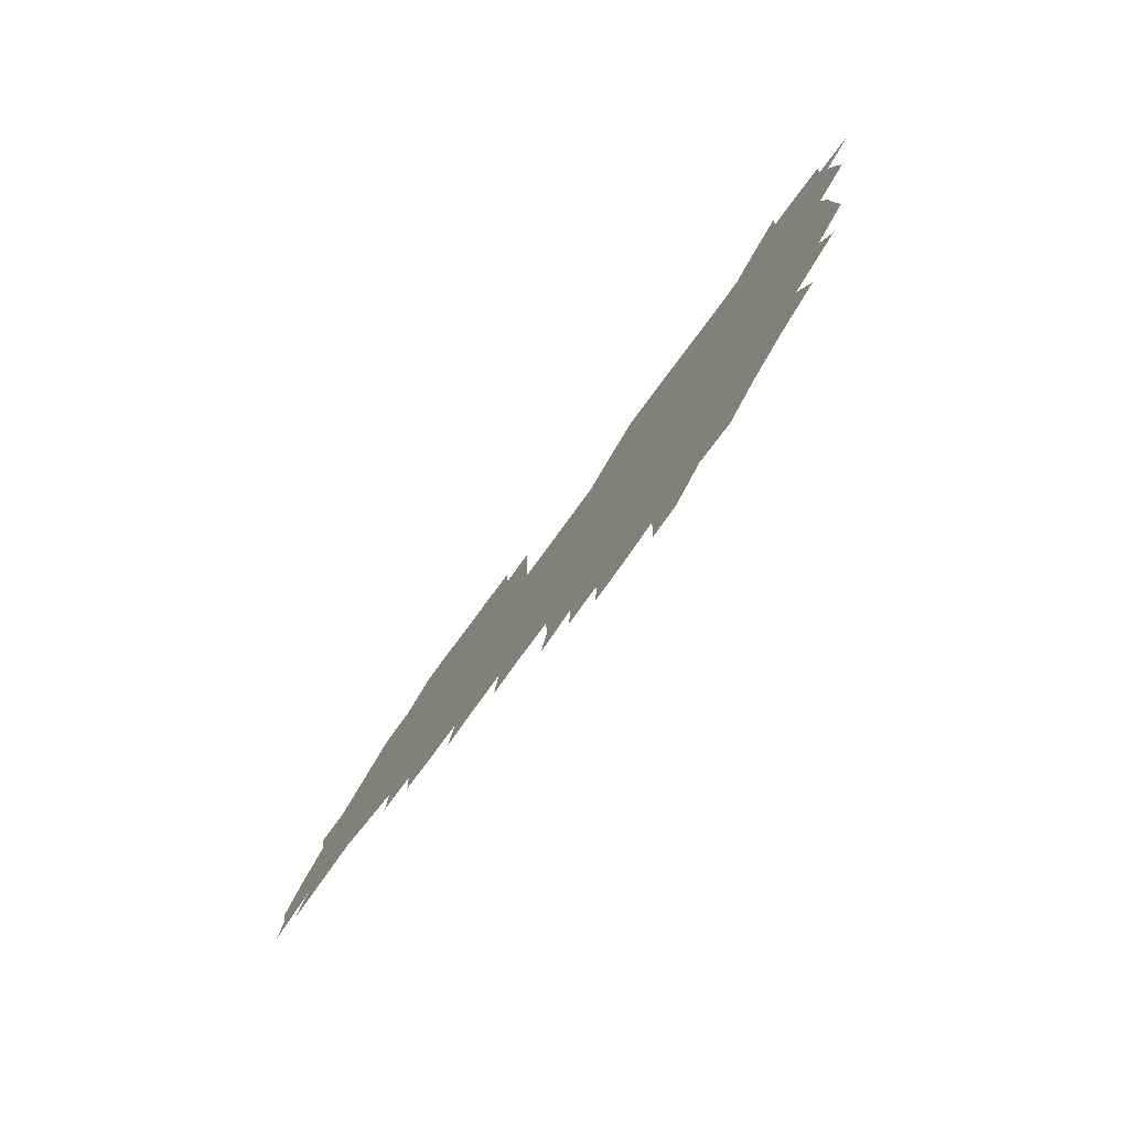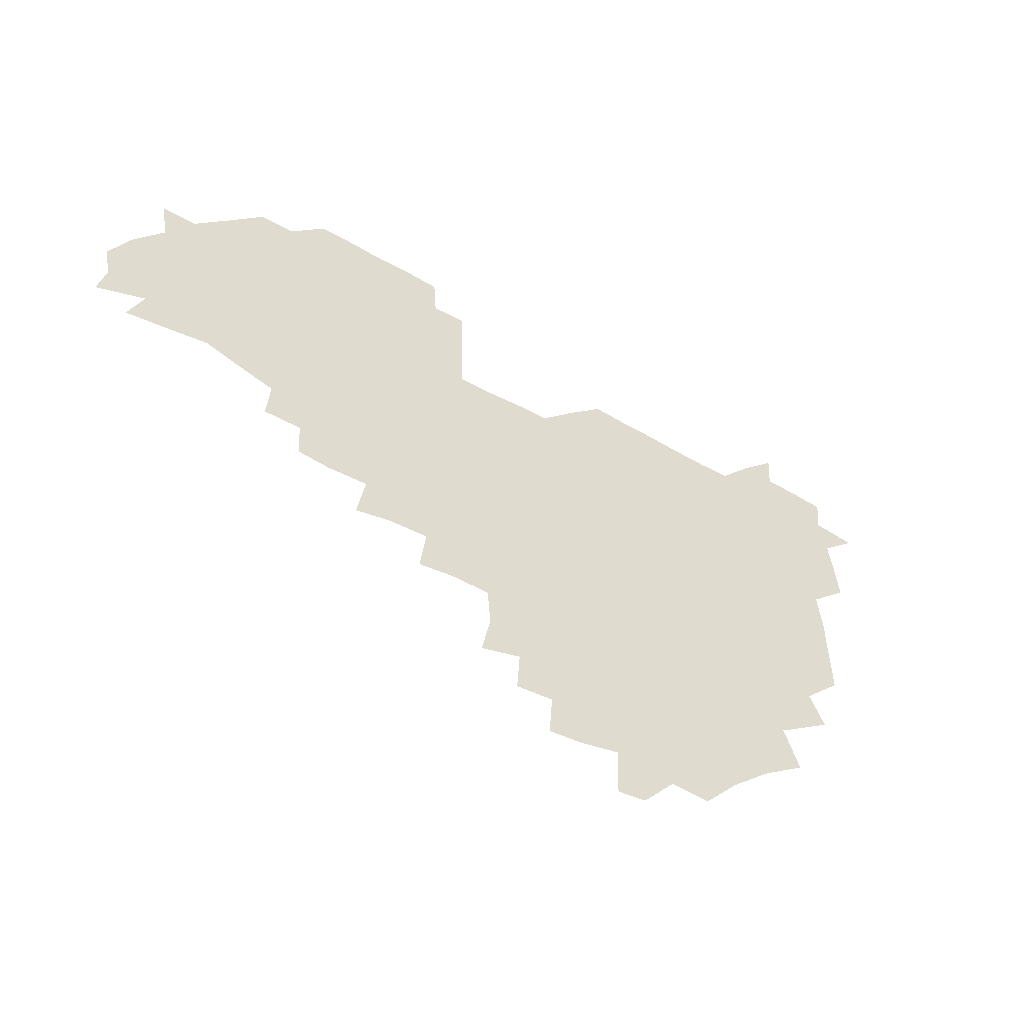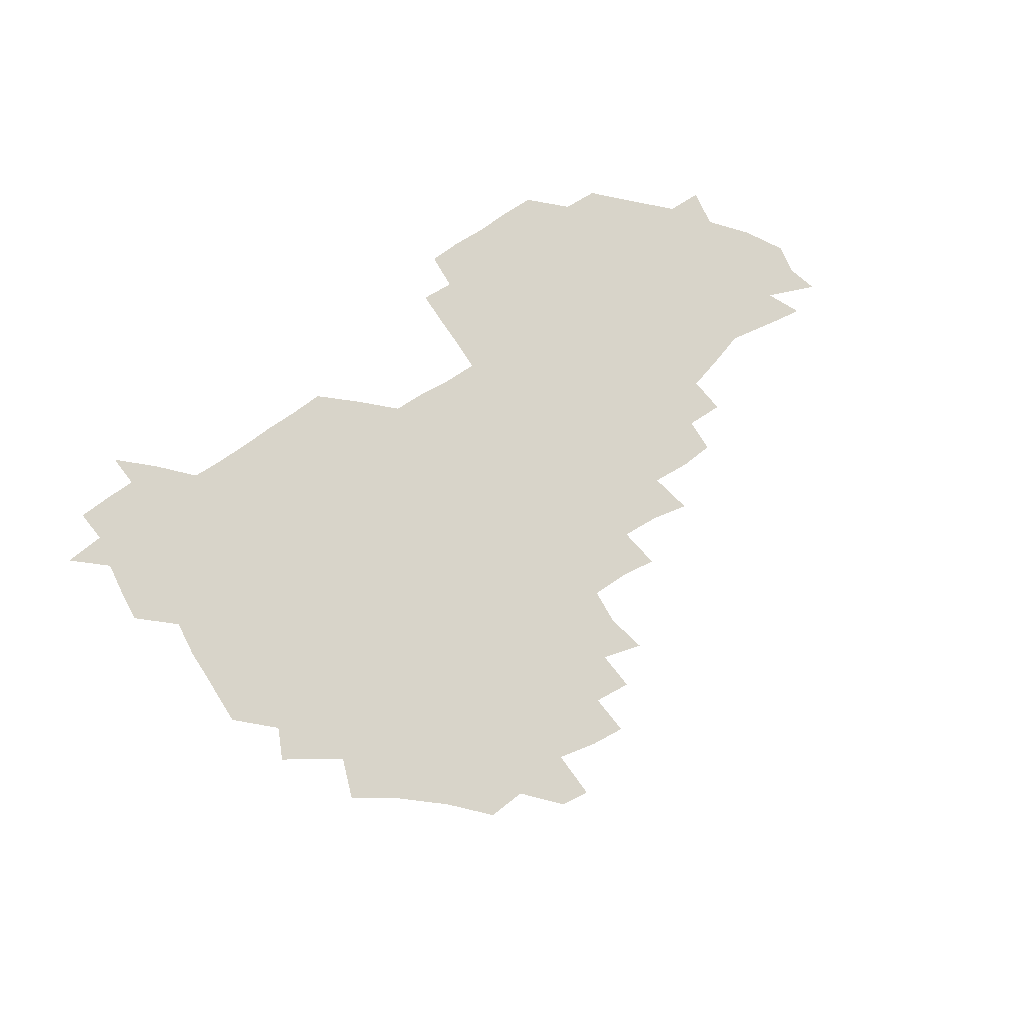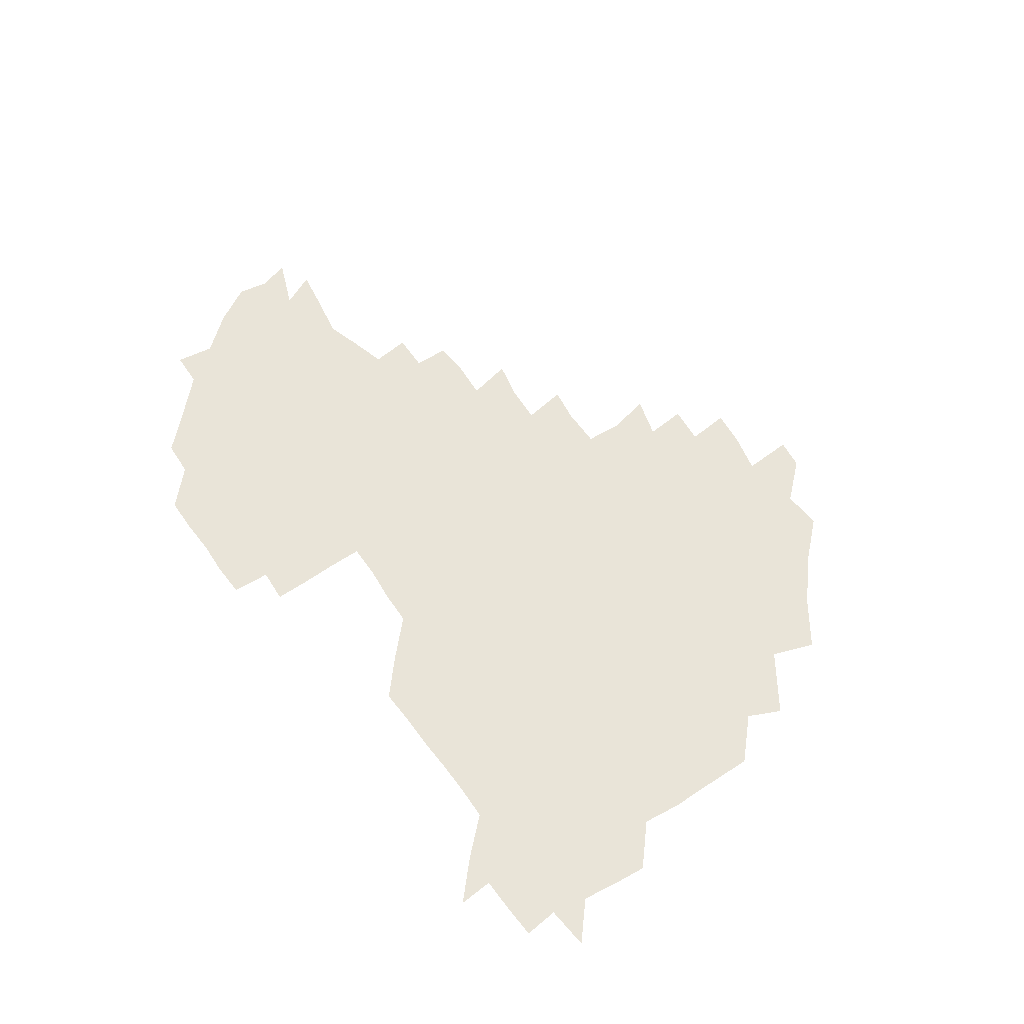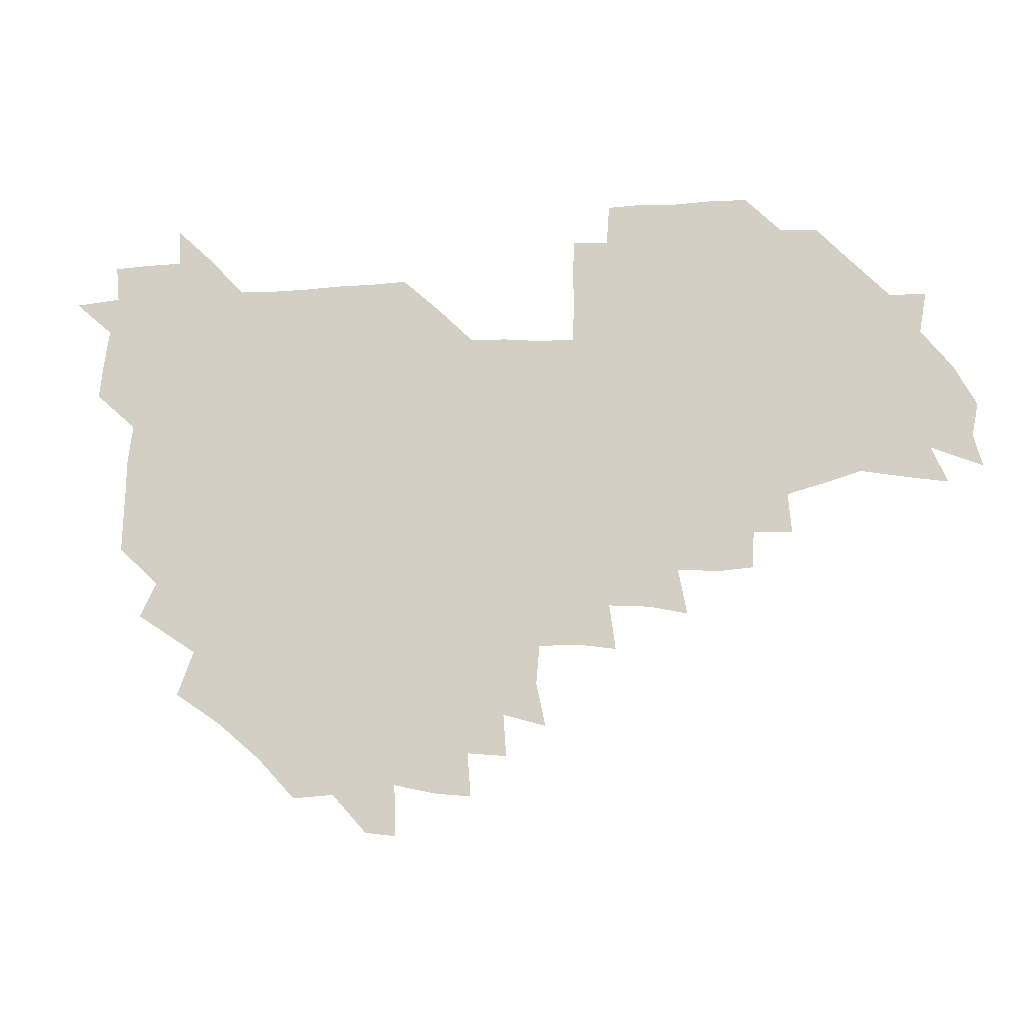
<metadata>
{"format":"obj","ext":"obj","renderer":"f3d","projection":"perspective","resolution":1024,"background":"white","views":[{"elev":-77.6,"azim":-126.4,"up":"+Y"},{"elev":-50.1,"azim":147.4,"up":"+Y"},{"elev":75.3,"azim":-34.1,"up":"+Z"},{"elev":60.4,"azim":-125.6,"up":"+Z"},{"elev":-14.3,"azim":8.4,"up":"+Y"}]}
</metadata>
<code>
v 210 268.1 0
v 221.7 224.3 0
v 223.2 238 0
v 225.5 254.3 0
v 228.8 269.8 0
v 227.5 284.7 0
v 235.3 153.3 0
v 235.7 165.8 0
v 236.2 178.7 0
v 236.4 192.7 0
v 238.5 209.2 0
v 240.2 225.3 0
v 240.1 240.2 0
v 241 255.4 0
v 242.2 270.8 0
v 242.2 285.5 0
v 245.2 123 0
v 252.1 137.1 0
v 254.8 151.7 0
v 255.3 165.7 0
v 254 180.1 0
v 253.9 195 0
v 253.9 209.9 0
v 256.2 225.7 0
v 255.2 240.6 0
v 255.2 255.5 0
v 255.6 270.3 0
v 257.2 285.7 0
v 256.3 300.8 0
v 263.3 87.91 0
v 270.1 106.3 0
v 270.5 122.3 0
v 274.9 137.6 0
v 276.7 152 0
v 273.9 166.8 0
v 271.2 181.2 0
v 268.5 195.7 0
v 270.2 210.6 0
v 271.2 225.7 0
v 270.7 240.8 0
v 271.1 255.8 0
v 271.7 270.9 0
v 272 285.9 0
v 282.6 74.7 0
v 287.8 93.19 0
v 287.7 107.4 0
v 288 122.4 0
v 289.3 137.5 0
v 288.6 151.5 0
v 290.2 166.3 0
v 287.6 181.4 0
v 285.7 196.2 0
v 285.6 211 0
v 284.6 225.8 0
v 285.3 240.6 0
v 285.3 255.6 0
v 286.3 270.3 0
v 300.5 59.11 0
v 302.8 78.2 0
v 301.9 92.14 0
v 302.5 107.4 0
v 302.7 122.3 0
v 303.6 137.4 0
v 302.5 151.5 0
v 304 166.2 0
v 304.3 180.8 0
v 302.1 196 0
v 302.1 210.8 0
v 301.6 225.9 0
v 300.6 240.7 0
v 301 255.4 0
v 300.9 269.9 0
v 315.9 42.39 0
v 317.5 62.63 0
v 317.2 77.94 0
v 317 92.5 0
v 316.9 107.2 0
v 317.1 122.1 0
v 318.3 138 0
v 318.7 152.4 0
v 317.8 166.3 0
v 317.8 181 0
v 318.2 195.7 0
v 317.5 210.6 0
v 318.2 225.3 0
v 317 240.4 0
v 316.3 255.4 0
v 315.8 270.1 0
v 333 43.53 0
v 332.2 64.21 0
v 332.1 78.73 0
v 331.6 92.71 0
v 332.4 108.6 0
v 332 122.7 0
v 331.9 137 0
v 331.9 151.7 0
v 332.8 166.9 0
v 332.6 181.1 0
v 332.5 195.6 0
v 331.9 210.6 0
v 331.9 225.5 0
v 332 240.3 0
v 332 255 0
v 330.5 270.8 0
v 347.3 27.39 0
v 346.8 47.62 0
v 346.2 63.93 0
v 346.4 79.21 0
v 346.2 92.77 0
v 346.3 108.5 0
v 346.2 121.9 0
v 346.3 137.2 0
v 346.5 152.4 0
v 346.6 167.1 0
v 346.6 181.2 0
v 346.5 195.9 0
v 346.4 210.7 0
v 346.1 225.6 0
v 346.8 240.1 0
v 346.4 254.8 0
v 345.8 270.8 0
v 360.1 25.82 0
v 359.3 47.14 0
v 360.7 61.51 0
v 360.6 78.35 0
v 360.7 93.19 0
v 360.6 107.9 0
v 360.8 122.5 0
v 360.8 137.2 0
v 360.9 151.9 0
v 361.1 166.5 0
v 361 181.3 0
v 361.1 196 0
v 361.1 210.8 0
v 361.2 225.4 0
v 361.1 240.3 0
v 360.7 255.2 0
v 360.9 271.4 0
v 361 286 0
v 376.7 43.33 0
v 375.6 61.31 0
v 374.9 79.25 0
v 375.3 92.71 0
v 375.4 107.2 0
v 375.2 122.4 0
v 375.7 136.6 0
v 375.7 151.4 0
v 375.6 167 0
v 375.7 181.4 0
v 375.8 196 0
v 375.8 210.8 0
v 375.8 225.5 0
v 376.3 241.5 0
v 376.5 257.2 0
v 391.8 41.87 0
v 390.5 59.95 0
v 389.7 77.66 0
v 389.8 92.35 0
v 389.9 107.3 0
v 390 121.9 0
v 390.8 136.1 0
v 390.9 150.8 0
v 389.9 167.3 0
v 390.1 181.6 0
v 390.5 196.1 0
v 390.6 210.8 0
v 390.7 225.6 0
v 391.4 242.5 0
v 406.9 58.46 0
v 405.7 75.92 0
v 404.1 92.05 0
v 405.3 106.2 0
v 405.4 121.1 0
v 406.1 135.6 0
v 405.8 150.9 0
v 405.7 166.1 0
v 405.4 181.2 0
v 405.3 196.2 0
v 405.4 210.8 0
v 405.4 225.2 0
v 406.2 242.1 0
v 423.5 70.82 0
v 419.7 88.82 0
v 421 104.9 0
v 422.4 119.2 0
v 420.9 136 0
v 421.1 150.5 0
v 420.6 166.2 0
v 420.4 181.2 0
v 420 196.3 0
v 420 210.8 0
v 420.3 225.5 0
v 421.2 240.6 0
v 438.4 104.9 0
v 436.6 121.3 0
v 436.6 135.3 0
v 436.1 150.6 0
v 435.3 166.5 0
v 435.5 180.9 0
v 434.4 196.5 0
v 435.4 210.9 0
v 435 225.4 0
v 436.3 240.5 0
v 436.7 254.8 0
v 436.6 271.1 0
v 436.9 285.5 0
v 453.4 102.7 0
v 450.9 121.5 0
v 451 136.1 0
v 450.6 151.3 0
v 450.2 166.4 0
v 450.2 181.2 0
v 449.5 196.2 0
v 450.3 210.7 0
v 449.5 225.3 0
v 450.2 239.9 0
v 450.5 254.5 0
v 451.1 270 0
v 451.6 284.6 0
v 452.8 301.2 0
v 467.9 120.4 0
v 465.8 136.7 0
v 465.3 151.6 0
v 464.3 167.3 0
v 464.5 181.6 0
v 465.1 196.2 0
v 464.2 211 0
v 462.8 225 0
v 465.4 240.5 0
v 466 255.5 0
v 465.2 269.7 0
v 465.7 284.5 0
v 467.4 301.7 0
v 483.8 117 0
v 480.1 136 0
v 480 151.8 0
v 480.4 166.4 0
v 479.6 181.5 0
v 480.1 196.1 0
v 480.1 210.9 0
v 479.8 225.8 0
v 480.8 240.9 0
v 480.1 255.3 0
v 480.6 270.3 0
v 481.1 285.3 0
v 482.2 300.9 0
v 497.2 134.8 0
v 495.6 151.5 0
v 494.7 166.9 0
v 494.5 181.6 0
v 494.9 196.1 0
v 495.4 210.9 0
v 495.1 225.7 0
v 495.4 240.6 0
v 495.4 255.5 0
v 496.7 271 0
v 496.1 285.3 0
v 497.9 301.6 0
v 511.7 136 0
v 512.4 151 0
v 510.5 166.8 0
v 510.3 181.5 0
v 508.2 196.7 0
v 508.8 210.6 0
v 510.8 225.9 0
v 510 240.6 0
v 510.3 255.4 0
v 512 271 0
v 510.1 285 0
v 512.8 301.2 0
v 528.6 150.7 0
v 527.1 167.2 0
v 525.7 181.8 0
v 525.9 196.4 0
v 524.4 211.1 0
v 525.1 225.7 0
v 523.7 240.5 0
v 524.4 254.9 0
v 525.7 270.4 0
v 527.9 286.2 0
v 542.4 171.4 0
v 540.3 183.2 0
v 539.7 196.9 0
v 538.9 211.3 0
v 538.5 225.6 0
v 541.4 240.7 0
v 540 255.3 0
v 541.2 270.1 0
v 543.3 285.4 0
v 558 176.1 0
v 555.6 185.8 0
v 553.9 197.7 0
v 553.5 211.2 0
v 554.5 225.4 0
v 556.4 240 0
v 556.4 255 0
v 558.1 269.7 0
v 579.8 172.3 0
v 568.8 187.2 0
v 568.1 198.3 0
v 568.4 210.9 0
v 570.2 224.5 0
v 570.1 239.1 0
v 573.4 253.9 0
v 594.1 170.1 0
v 587.4 185.2 0
v 584.2 197.9 0
v 583.1 210.6 0
v 584 222.5 0
v 585.5 236.7 0
v 588.4 253.5 0
v 608.7 176.6 0
v 605.1 190.1 0
v 607.7 203.4 0
v 598.5 220.4 0
f 4 5 1
f 11 12 2
f 2 12 3
f 12 13 3
f 3 13 4
f 13 14 4
f 4 14 5
f 14 15 5
f 5 15 6
f 15 16 6
f 18 19 7
f 7 19 8
f 19 20 8
f 8 20 9
f 20 21 9
f 9 21 10
f 21 22 10
f 10 22 11
f 22 23 11
f 11 23 12
f 23 24 12
f 12 24 13
f 24 25 13
f 13 25 14
f 25 26 14
f 14 26 15
f 26 27 15
f 15 27 16
f 27 28 16
f 31 32 17
f 17 32 18
f 32 33 18
f 18 33 19
f 33 34 19
f 19 34 20
f 34 35 20
f 20 35 21
f 35 36 21
f 21 36 22
f 36 37 22
f 22 37 23
f 37 38 23
f 23 38 24
f 38 39 24
f 24 39 25
f 39 40 25
f 25 40 26
f 40 41 26
f 26 41 27
f 41 42 27
f 27 42 28
f 42 43 28
f 28 43 29
f 44 45 30
f 30 45 31
f 45 46 31
f 31 46 32
f 46 47 32
f 32 47 33
f 47 48 33
f 33 48 34
f 48 49 34
f 34 49 35
f 49 50 35
f 35 50 36
f 50 51 36
f 36 51 37
f 51 52 37
f 37 52 38
f 52 53 38
f 38 53 39
f 53 54 39
f 39 54 40
f 54 55 40
f 40 55 41
f 55 56 41
f 41 56 42
f 56 57 42
f 42 57 43
f 58 59 44
f 44 59 45
f 59 60 45
f 45 60 46
f 60 61 46
f 46 61 47
f 61 62 47
f 47 62 48
f 62 63 48
f 48 63 49
f 63 64 49
f 49 64 50
f 64 65 50
f 50 65 51
f 65 66 51
f 51 66 52
f 66 67 52
f 52 67 53
f 67 68 53
f 53 68 54
f 68 69 54
f 54 69 55
f 69 70 55
f 55 70 56
f 70 71 56
f 56 71 57
f 71 72 57
f 73 74 58
f 58 74 59
f 74 75 59
f 59 75 60
f 75 76 60
f 60 76 61
f 76 77 61
f 61 77 62
f 77 78 62
f 62 78 63
f 78 79 63
f 63 79 64
f 79 80 64
f 64 80 65
f 80 81 65
f 65 81 66
f 81 82 66
f 66 82 67
f 82 83 67
f 67 83 68
f 83 84 68
f 68 84 69
f 84 85 69
f 69 85 70
f 85 86 70
f 70 86 71
f 86 87 71
f 71 87 72
f 87 88 72
f 73 89 74
f 89 90 74
f 74 90 75
f 90 91 75
f 75 91 76
f 91 92 76
f 76 92 77
f 92 93 77
f 77 93 78
f 93 94 78
f 78 94 79
f 94 95 79
f 79 95 80
f 95 96 80
f 80 96 81
f 96 97 81
f 81 97 82
f 97 98 82
f 82 98 83
f 98 99 83
f 83 99 84
f 99 100 84
f 84 100 85
f 100 101 85
f 85 101 86
f 101 102 86
f 86 102 87
f 102 103 87
f 87 103 88
f 103 104 88
f 105 106 89
f 89 106 90
f 106 107 90
f 90 107 91
f 107 108 91
f 91 108 92
f 108 109 92
f 92 109 93
f 109 110 93
f 93 110 94
f 110 111 94
f 94 111 95
f 111 112 95
f 95 112 96
f 112 113 96
f 96 113 97
f 113 114 97
f 97 114 98
f 114 115 98
f 98 115 99
f 115 116 99
f 99 116 100
f 116 117 100
f 100 117 101
f 117 118 101
f 101 118 102
f 118 119 102
f 102 119 103
f 119 120 103
f 103 120 104
f 120 121 104
f 105 122 106
f 122 123 106
f 106 123 107
f 123 124 107
f 107 124 108
f 124 125 108
f 108 125 109
f 125 126 109
f 109 126 110
f 126 127 110
f 110 127 111
f 127 128 111
f 111 128 112
f 128 129 112
f 112 129 113
f 129 130 113
f 113 130 114
f 130 131 114
f 114 131 115
f 131 132 115
f 115 132 116
f 132 133 116
f 116 133 117
f 133 134 117
f 117 134 118
f 134 135 118
f 118 135 119
f 135 136 119
f 119 136 120
f 136 137 120
f 120 137 121
f 137 138 121
f 123 140 124
f 140 141 124
f 124 141 125
f 141 142 125
f 125 142 126
f 142 143 126
f 126 143 127
f 143 144 127
f 127 144 128
f 144 145 128
f 128 145 129
f 145 146 129
f 129 146 130
f 146 147 130
f 130 147 131
f 147 148 131
f 131 148 132
f 148 149 132
f 132 149 133
f 149 150 133
f 133 150 134
f 150 151 134
f 134 151 135
f 151 152 135
f 135 152 136
f 152 153 136
f 136 153 137
f 153 154 137
f 137 154 138
f 140 155 141
f 155 156 141
f 141 156 142
f 156 157 142
f 142 157 143
f 157 158 143
f 143 158 144
f 158 159 144
f 144 159 145
f 159 160 145
f 145 160 146
f 160 161 146
f 146 161 147
f 161 162 147
f 147 162 148
f 162 163 148
f 148 163 149
f 163 164 149
f 149 164 150
f 164 165 150
f 150 165 151
f 165 166 151
f 151 166 152
f 166 167 152
f 152 167 153
f 167 168 153
f 153 168 154
f 156 169 157
f 169 170 157
f 157 170 158
f 170 171 158
f 158 171 159
f 171 172 159
f 159 172 160
f 172 173 160
f 160 173 161
f 173 174 161
f 161 174 162
f 174 175 162
f 162 175 163
f 175 176 163
f 163 176 164
f 176 177 164
f 164 177 165
f 177 178 165
f 165 178 166
f 178 179 166
f 166 179 167
f 179 180 167
f 167 180 168
f 180 181 168
f 170 182 171
f 182 183 171
f 171 183 172
f 183 184 172
f 172 184 173
f 184 185 173
f 173 185 174
f 185 186 174
f 174 186 175
f 186 187 175
f 175 187 176
f 187 188 176
f 176 188 177
f 188 189 177
f 177 189 178
f 189 190 178
f 178 190 179
f 190 191 179
f 179 191 180
f 191 192 180
f 180 192 181
f 192 193 181
f 184 194 185
f 194 195 185
f 185 195 186
f 195 196 186
f 186 196 187
f 196 197 187
f 187 197 188
f 197 198 188
f 188 198 189
f 198 199 189
f 189 199 190
f 199 200 190
f 190 200 191
f 200 201 191
f 191 201 192
f 201 202 192
f 192 202 193
f 202 203 193
f 194 207 195
f 207 208 195
f 195 208 196
f 208 209 196
f 196 209 197
f 209 210 197
f 197 210 198
f 210 211 198
f 198 211 199
f 211 212 199
f 199 212 200
f 212 213 200
f 200 213 201
f 213 214 201
f 201 214 202
f 214 215 202
f 202 215 203
f 215 216 203
f 203 216 204
f 216 217 204
f 204 217 205
f 217 218 205
f 205 218 206
f 218 219 206
f 208 221 209
f 221 222 209
f 209 222 210
f 222 223 210
f 210 223 211
f 223 224 211
f 211 224 212
f 224 225 212
f 212 225 213
f 225 226 213
f 213 226 214
f 226 227 214
f 214 227 215
f 227 228 215
f 215 228 216
f 228 229 216
f 216 229 217
f 229 230 217
f 217 230 218
f 230 231 218
f 218 231 219
f 231 232 219
f 219 232 220
f 232 233 220
f 221 234 222
f 234 235 222
f 222 235 223
f 235 236 223
f 223 236 224
f 236 237 224
f 224 237 225
f 237 238 225
f 225 238 226
f 238 239 226
f 226 239 227
f 239 240 227
f 227 240 228
f 240 241 228
f 228 241 229
f 241 242 229
f 229 242 230
f 242 243 230
f 230 243 231
f 243 244 231
f 231 244 232
f 244 245 232
f 232 245 233
f 245 246 233
f 235 247 236
f 247 248 236
f 236 248 237
f 248 249 237
f 237 249 238
f 249 250 238
f 238 250 239
f 250 251 239
f 239 251 240
f 251 252 240
f 240 252 241
f 252 253 241
f 241 253 242
f 253 254 242
f 242 254 243
f 254 255 243
f 243 255 244
f 255 256 244
f 244 256 245
f 256 257 245
f 245 257 246
f 257 258 246
f 247 259 248
f 259 260 248
f 248 260 249
f 260 261 249
f 249 261 250
f 261 262 250
f 250 262 251
f 262 263 251
f 251 263 252
f 263 264 252
f 252 264 253
f 264 265 253
f 253 265 254
f 265 266 254
f 254 266 255
f 266 267 255
f 255 267 256
f 267 268 256
f 256 268 257
f 268 269 257
f 257 269 258
f 269 270 258
f 260 271 261
f 271 272 261
f 261 272 262
f 272 273 262
f 262 273 263
f 273 274 263
f 263 274 264
f 274 275 264
f 264 275 265
f 275 276 265
f 265 276 266
f 276 277 266
f 266 277 267
f 277 278 267
f 267 278 268
f 278 279 268
f 268 279 269
f 279 280 269
f 269 280 270
f 272 281 273
f 281 282 273
f 273 282 274
f 282 283 274
f 274 283 275
f 283 284 275
f 275 284 276
f 284 285 276
f 276 285 277
f 285 286 277
f 277 286 278
f 286 287 278
f 278 287 279
f 287 288 279
f 279 288 280
f 288 289 280
f 281 290 282
f 290 291 282
f 282 291 283
f 291 292 283
f 283 292 284
f 292 293 284
f 284 293 285
f 293 294 285
f 285 294 286
f 294 295 286
f 286 295 287
f 295 296 287
f 287 296 288
f 296 297 288
f 288 297 289
f 290 298 291
f 298 299 291
f 291 299 292
f 299 300 292
f 292 300 293
f 300 301 293
f 293 301 294
f 301 302 294
f 294 302 295
f 302 303 295
f 295 303 296
f 303 304 296
f 296 304 297
f 298 305 299
f 305 306 299
f 299 306 300
f 306 307 300
f 300 307 301
f 307 308 301
f 301 308 302
f 308 309 302
f 302 309 303
f 309 310 303
f 303 310 304
f 310 311 304
f 306 312 307
f 312 313 307
f 307 313 308
f 313 314 308
f 308 314 309
f 314 315 309
f 309 315 310

</code>
